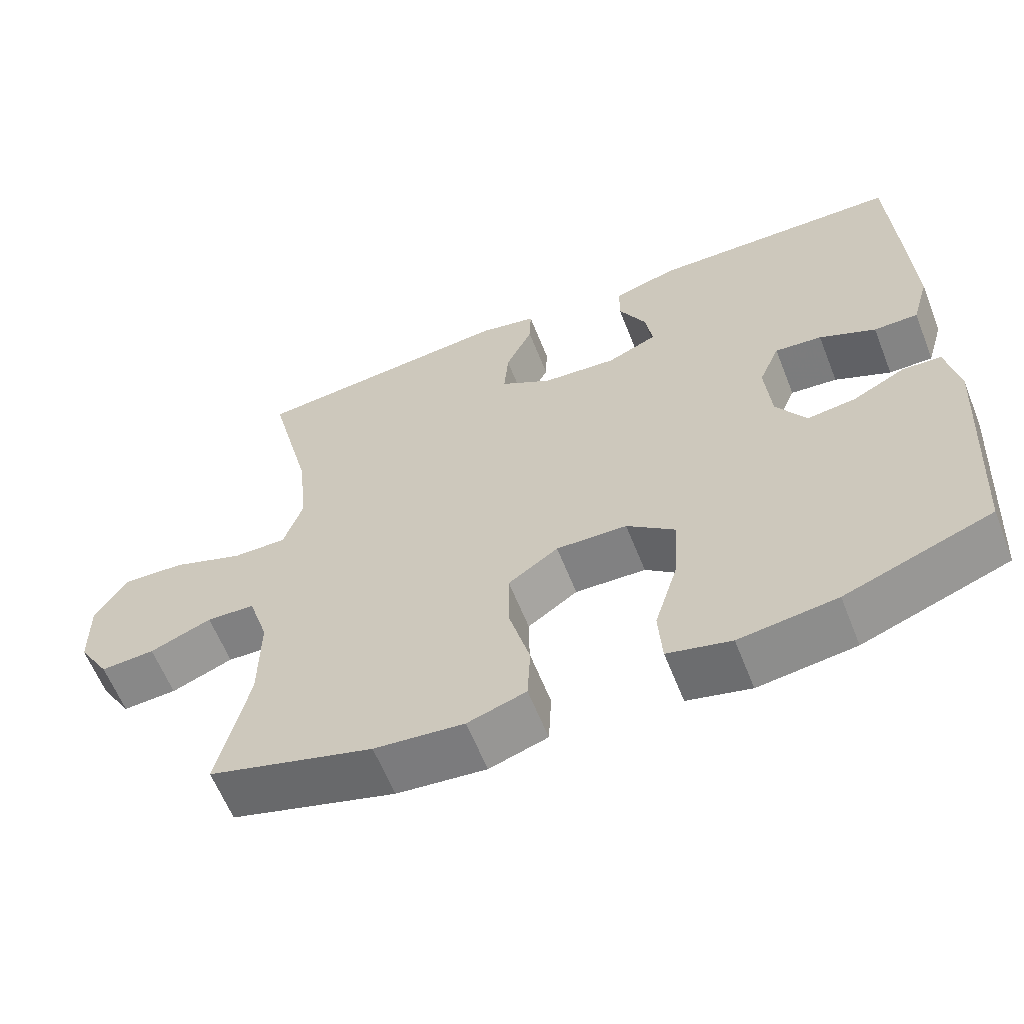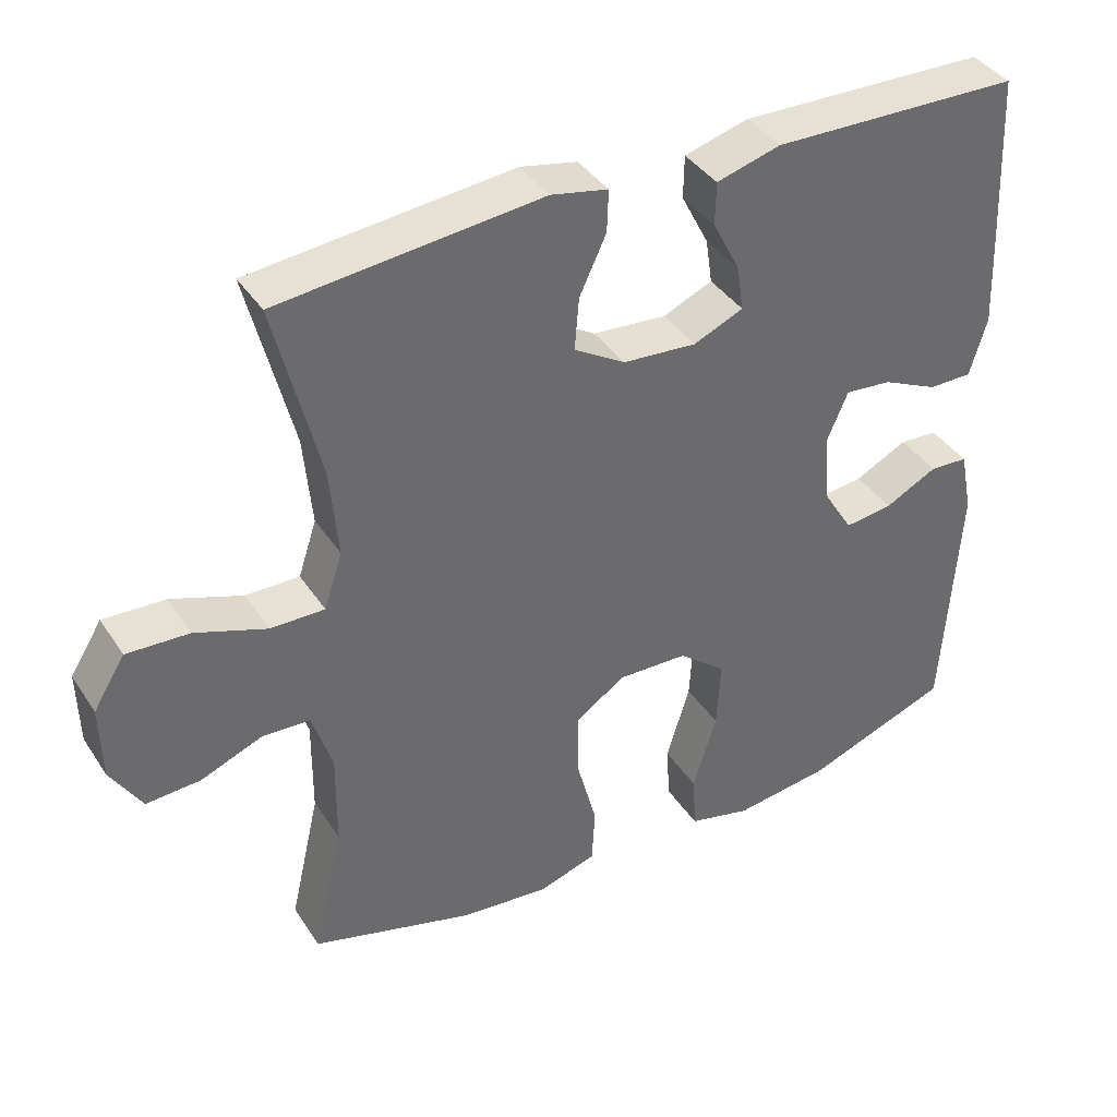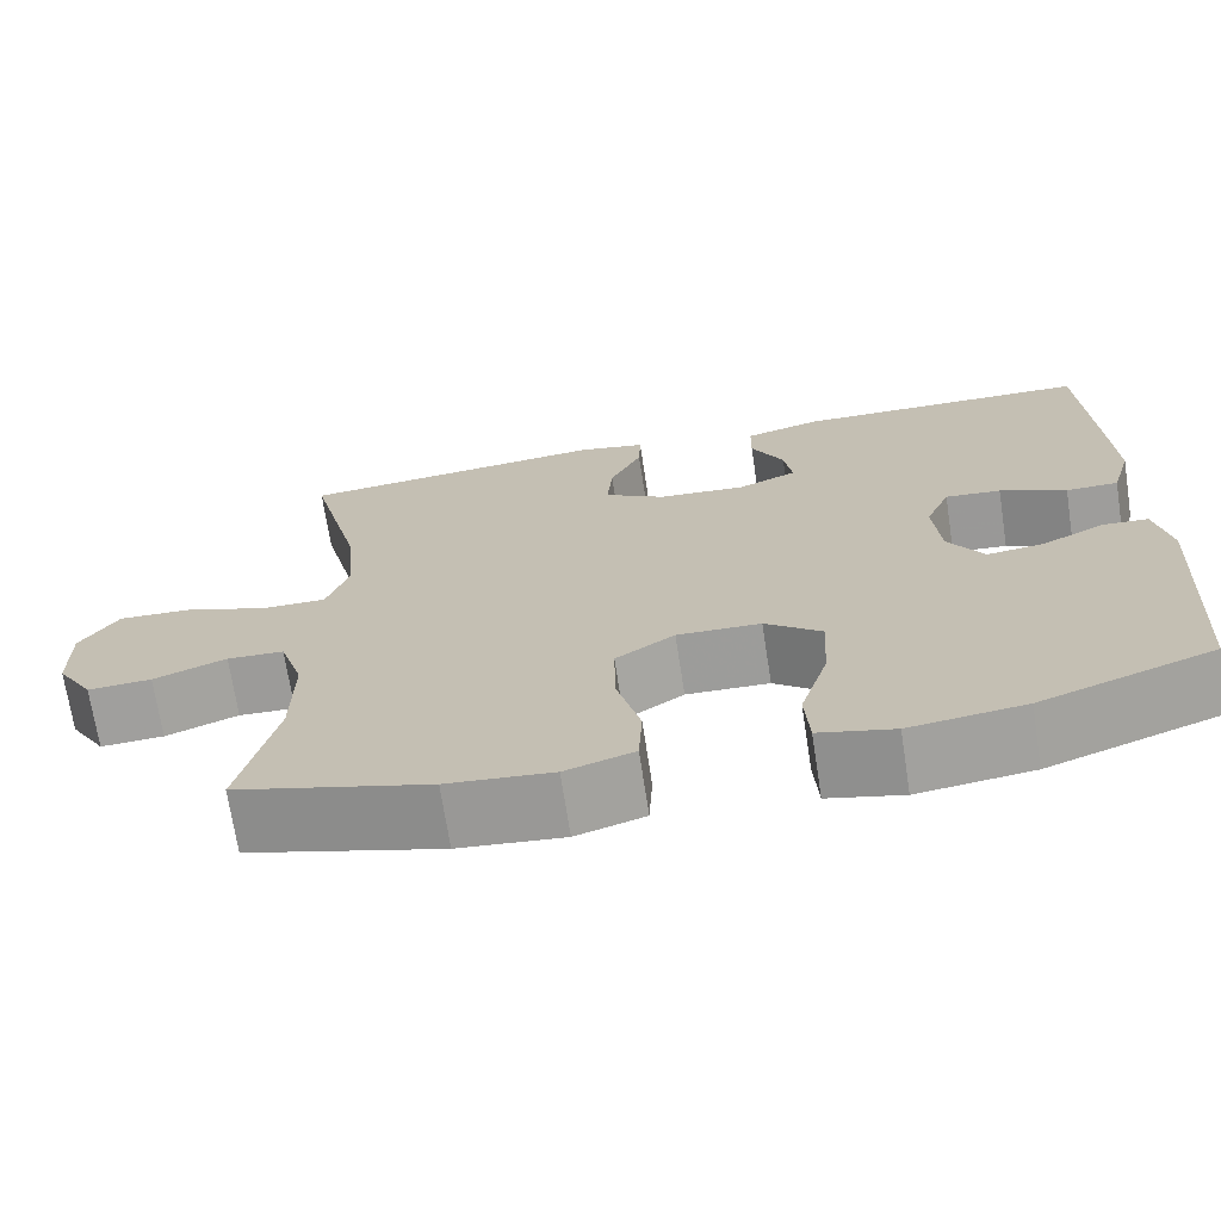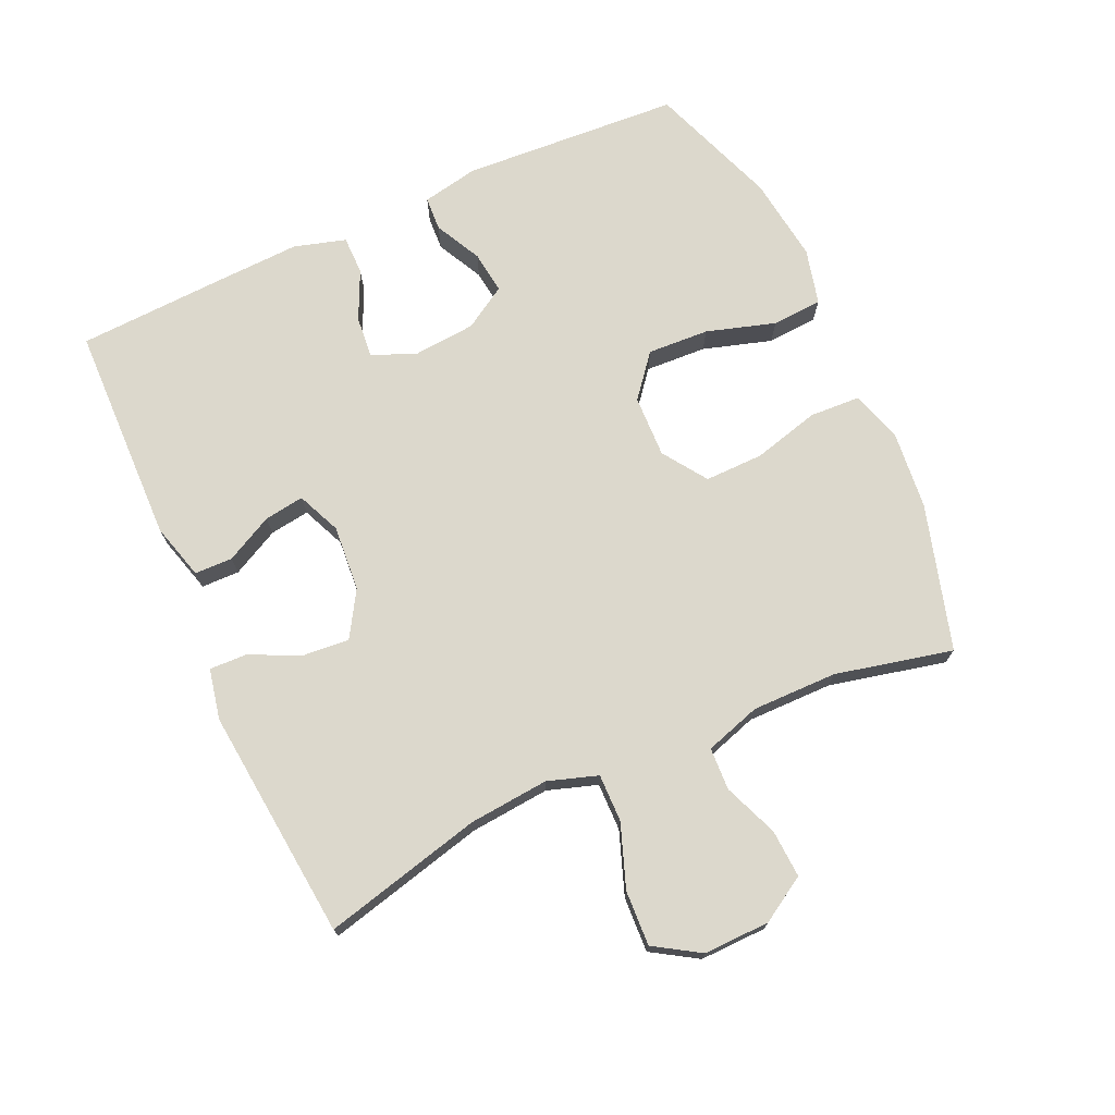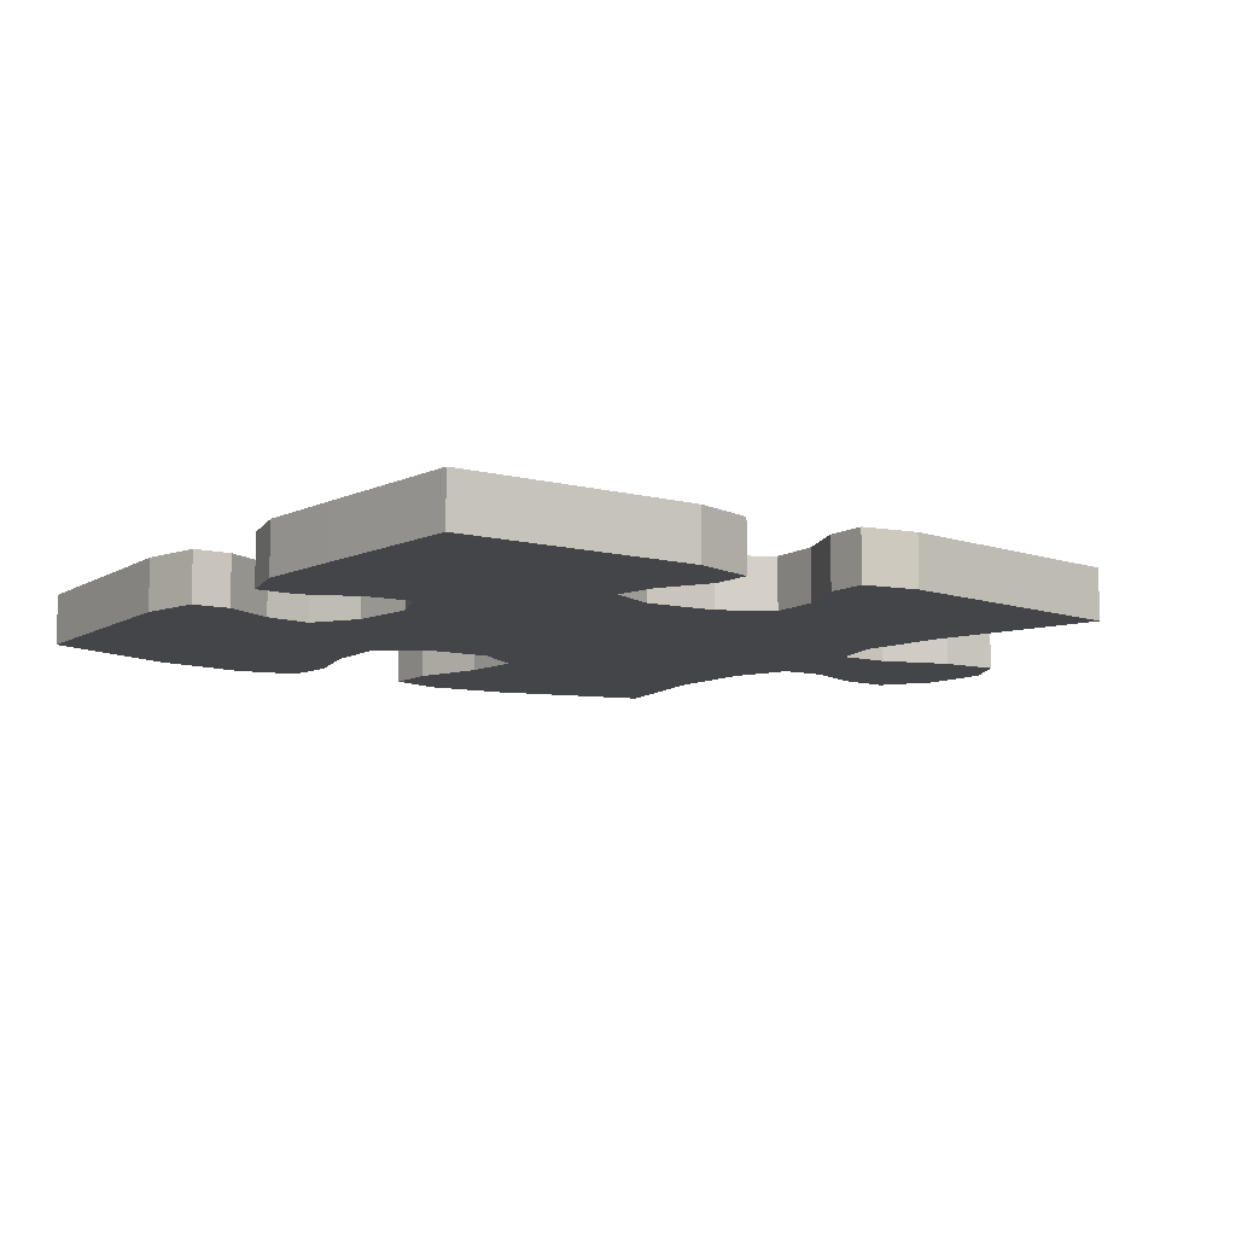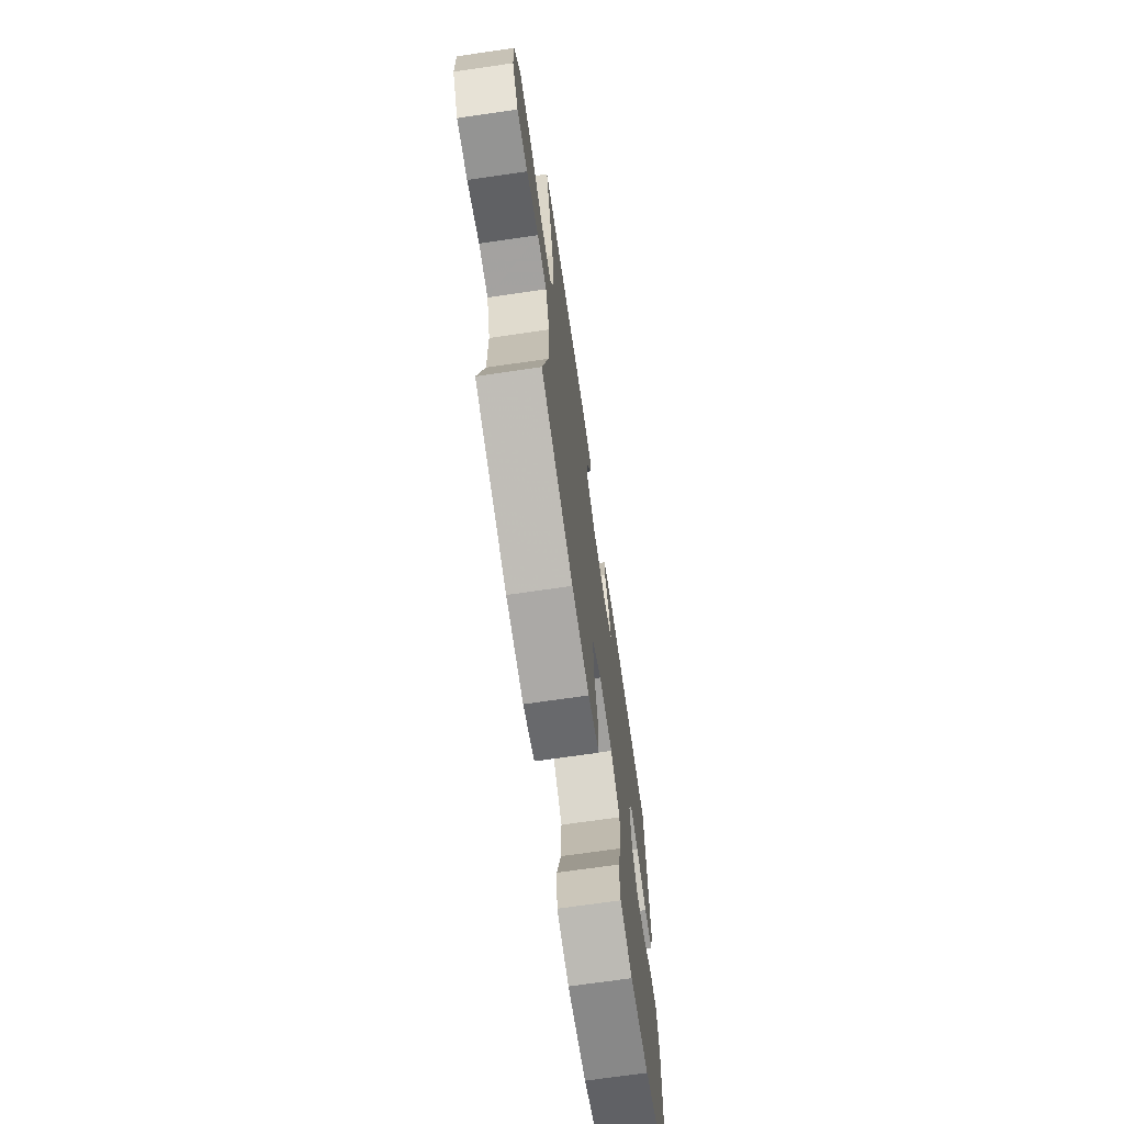
<metadata>
{"format":"obj","ext":"obj","renderer":"f3d","projection":"perspective","resolution":1024,"background":"white","views":[{"elev":-61.4,"azim":-158.4,"up":"+Z"},{"elev":39.3,"azim":150.0,"up":"+Z"},{"elev":-70.5,"azim":-171.3,"up":"+Z"},{"elev":72.7,"azim":65.6,"up":"+Y"},{"elev":-9.1,"azim":-36.5,"up":"+Y"},{"elev":-70.1,"azim":98.3,"up":"+Z"}]}
</metadata>
<code>
v -0.5 0.07 0.5
v -0.164 0.07 0.508
v -0.078 0.07 0.484
v -0.077 0.07 0.426
v -0.114 0.07 0.354
v -0.123 0.07 0.293
v -0.056 0.07 0.264
v 0.044 0.07 0.272
v 0.113 0.07 0.314
v 0.107 0.07 0.385
v 0.071 0.07 0.462
v 0.069 0.07 0.519
v 0.146 0.07 0.535
v 0.5 0.07 0.5
v 0.44 0.07 0.257
v 0.429 0.07 0.135
v 0.454 0.07 0.059
v 0.527 0.07 0.06
v 0.623 0.07 0.095
v 0.707 0.07 0.099
v 0.75 0.07 0.03
v 0.748 0.07 -0.071
v 0.706 0.07 -0.14
v 0.633 0.07 -0.136
v 0.55 0.07 -0.103
v 0.485 0.07 -0.106
v 0.458 0.07 -0.191
v 0.459 0.07 -0.321
v 0.5 0.07 -0.5
v 0.279 0.07 -0.564
v 0.159 0.07 -0.576
v 0.081 0.07 -0.551
v 0.077 0.07 -0.474
v 0.104 0.07 -0.372
v 0.105 0.07 -0.283
v 0.038 0.07 -0.237
v -0.057 0.07 -0.24
v -0.121 0.07 -0.292
v -0.116 0.07 -0.386
v -0.084 0.07 -0.491
v -0.089 0.07 -0.568
v -0.174 0.07 -0.589
v -0.304 0.07 -0.572
v -0.5 0.07 -0.5
v -0.521 0.07 -0.166
v -0.504 0.07 -0.08
v -0.452 0.07 -0.077
v -0.381 0.07 -0.113
v -0.316 0.07 -0.121
v -0.276 0.07 -0.056
v -0.268 0.07 0.04
v -0.296 0.07 0.106
v -0.359 0.07 0.1
v -0.434 0.07 0.065
v -0.493 0.07 0.065
v -0.516 0.07 0.144
v -0.511 0.07 0.268
v -0.5 0 0.5
v -0.164 0 0.508
v -0.078 0 0.484
v -0.077 0 0.426
v -0.114 0 0.354
v -0.123 0 0.293
v -0.056 0 0.264
v 0.044 0 0.272
v 0.113 0 0.314
v 0.107 0 0.385
v 0.071 0 0.462
v 0.069 0 0.519
v 0.146 0 0.535
v 0.5 0 0.5
v 0.44 0 0.257
v 0.429 0 0.135
v 0.454 0 0.059
v 0.527 0 0.06
v 0.623 0 0.095
v 0.707 0 0.099
v 0.75 0 0.03
v 0.748 0 -0.071
v 0.706 0 -0.14
v 0.633 0 -0.136
v 0.55 0 -0.103
v 0.485 0 -0.106
v 0.458 0 -0.191
v 0.459 0 -0.321
v 0.5 0 -0.5
v 0.279 0 -0.564
v 0.159 0 -0.576
v 0.081 0 -0.551
v 0.077 0 -0.474
v 0.104 0 -0.372
v 0.105 0 -0.283
v 0.038 0 -0.237
v -0.057 0 -0.24
v -0.121 0 -0.292
v -0.116 0 -0.386
v -0.084 0 -0.491
v -0.089 0 -0.568
v -0.174 0 -0.589
v -0.304 0 -0.572
v -0.5 0 -0.5
v -0.521 0 -0.166
v -0.504 0 -0.08
v -0.452 0 -0.077
v -0.381 0 -0.113
v -0.316 0 -0.121
v -0.276 0 -0.056
v -0.268 0 0.04
v -0.296 0 0.106
v -0.359 0 0.1
v -0.434 0 0.065
v -0.493 0 0.065
v -0.516 0 0.144
v -0.511 0 0.268
f 53 54 55 56
f 52 53 56 57
f 45 46 47 48
f 45 48 49
f 44 45 49
f 43 44 49 50
f 39 40 41 42
f 38 39 42 43
f 31 32 33 34
f 31 34 35
f 28 29 30 31
f 27 28 31 35
f 26 27 35 36
f 22 23 24 25
f 22 25 26
f 21 22 26
f 18 19 20 21
f 17 18 21 26
f 16 17 26 36
f 12 13 14 15
f 10 11 12 15
f 9 10 15 16
f 8 9 16 36
f 2 3 4 5
f 2 5 6
f 52 57 1 2
f 51 52 2 6
f 38 43 50 51
f 37 38 51 6
f 7 8 36 37
f 6 7 37
f 113 112 111 110
f 114 113 110 109
f 105 104 103 102
f 106 105 102
f 106 102 101
f 107 106 101 100
f 99 98 97 96
f 100 99 96 95
f 91 90 89 88
f 92 91 88
f 88 87 86 85
f 92 88 85 84
f 93 92 84 83
f 82 81 80 79
f 83 82 79
f 83 79 78
f 78 77 76 75
f 83 78 75 74
f 93 83 74 73
f 72 71 70 69
f 72 69 68 67
f 73 72 67 66
f 93 73 66 65
f 62 61 60 59
f 63 62 59
f 59 58 114 109
f 63 59 109 108
f 108 107 100 95
f 63 108 95 94
f 94 93 65 64
f 94 64 63
f 1 58 59 2
f 2 59 60 3
f 3 60 61 4
f 4 61 62 5
f 5 62 63 6
f 6 63 64 7
f 7 64 65 8
f 8 65 66 9
f 9 66 67 10
f 10 67 68 11
f 11 68 69 12
f 12 69 70 13
f 13 70 71 14
f 14 71 72 15
f 15 72 73 16
f 16 73 74 17
f 17 74 75 18
f 18 75 76 19
f 19 76 77 20
f 20 77 78 21
f 21 78 79 22
f 22 79 80 23
f 23 80 81 24
f 24 81 82 25
f 25 82 83 26
f 26 83 84 27
f 27 84 85 28
f 28 85 86 29
f 29 86 87 30
f 30 87 88 31
f 31 88 89 32
f 32 89 90 33
f 33 90 91 34
f 34 91 92 35
f 35 92 93 36
f 36 93 94 37
f 37 94 95 38
f 38 95 96 39
f 39 96 97 40
f 40 97 98 41
f 41 98 99 42
f 42 99 100 43
f 43 100 101 44
f 44 101 102 45
f 45 102 103 46
f 46 103 104 47
f 47 104 105 48
f 48 105 106 49
f 49 106 107 50
f 50 107 108 51
f 51 108 109 52
f 52 109 110 53
f 53 110 111 54
f 54 111 112 55
f 55 112 113 56
f 56 113 114 57
f 57 114 58 1

</code>
